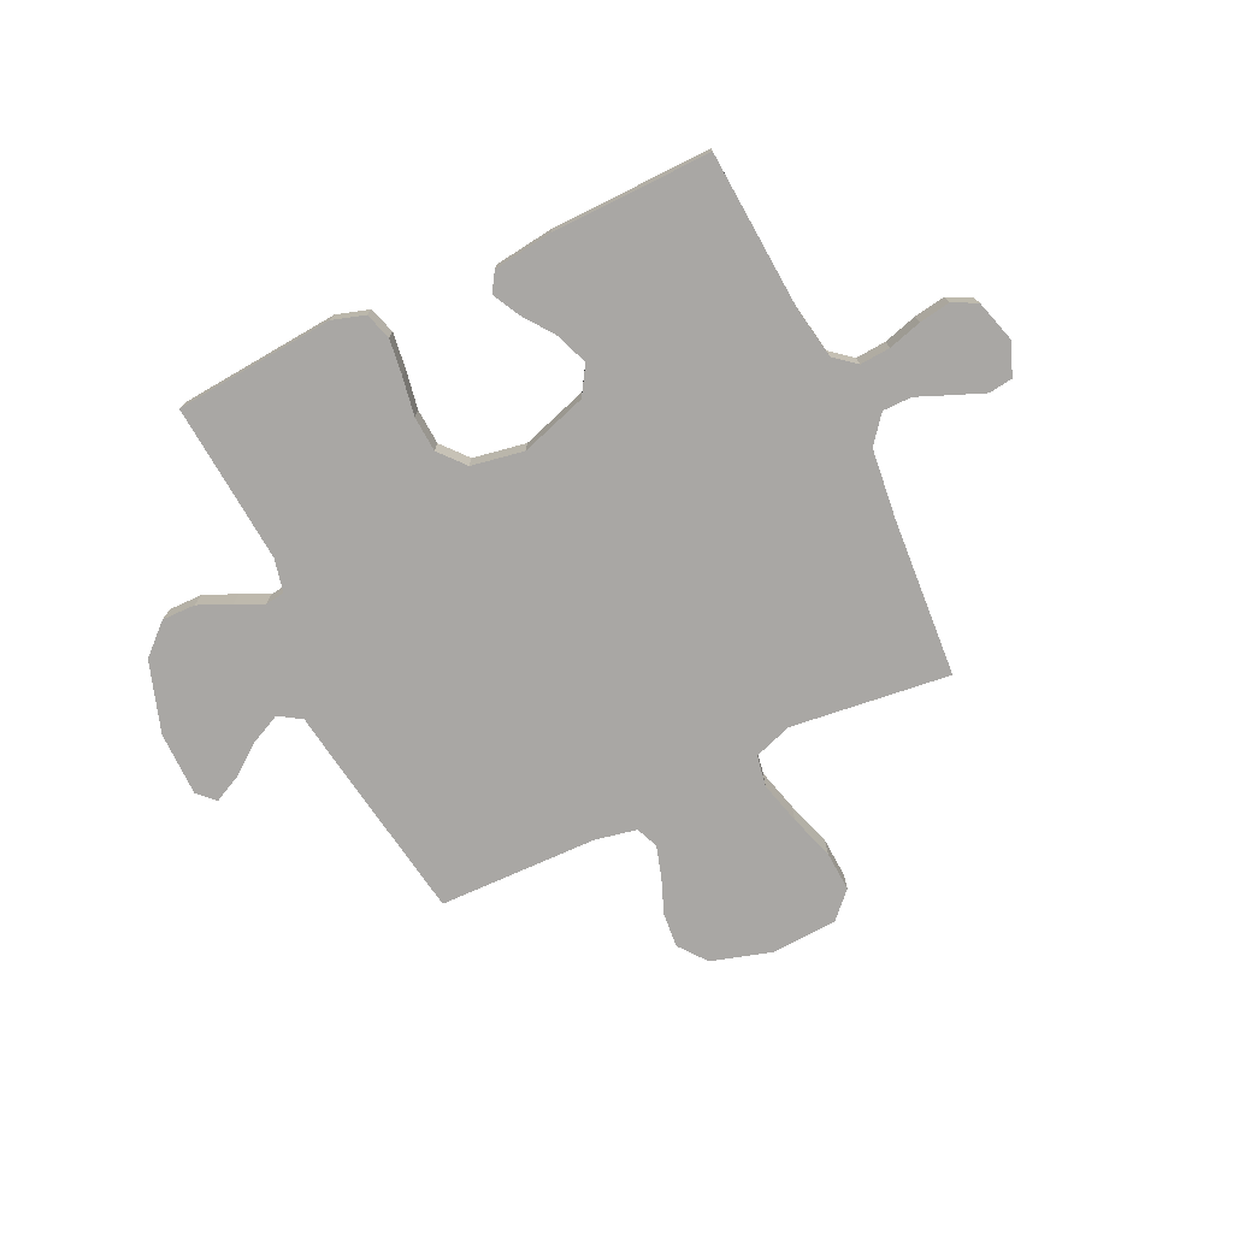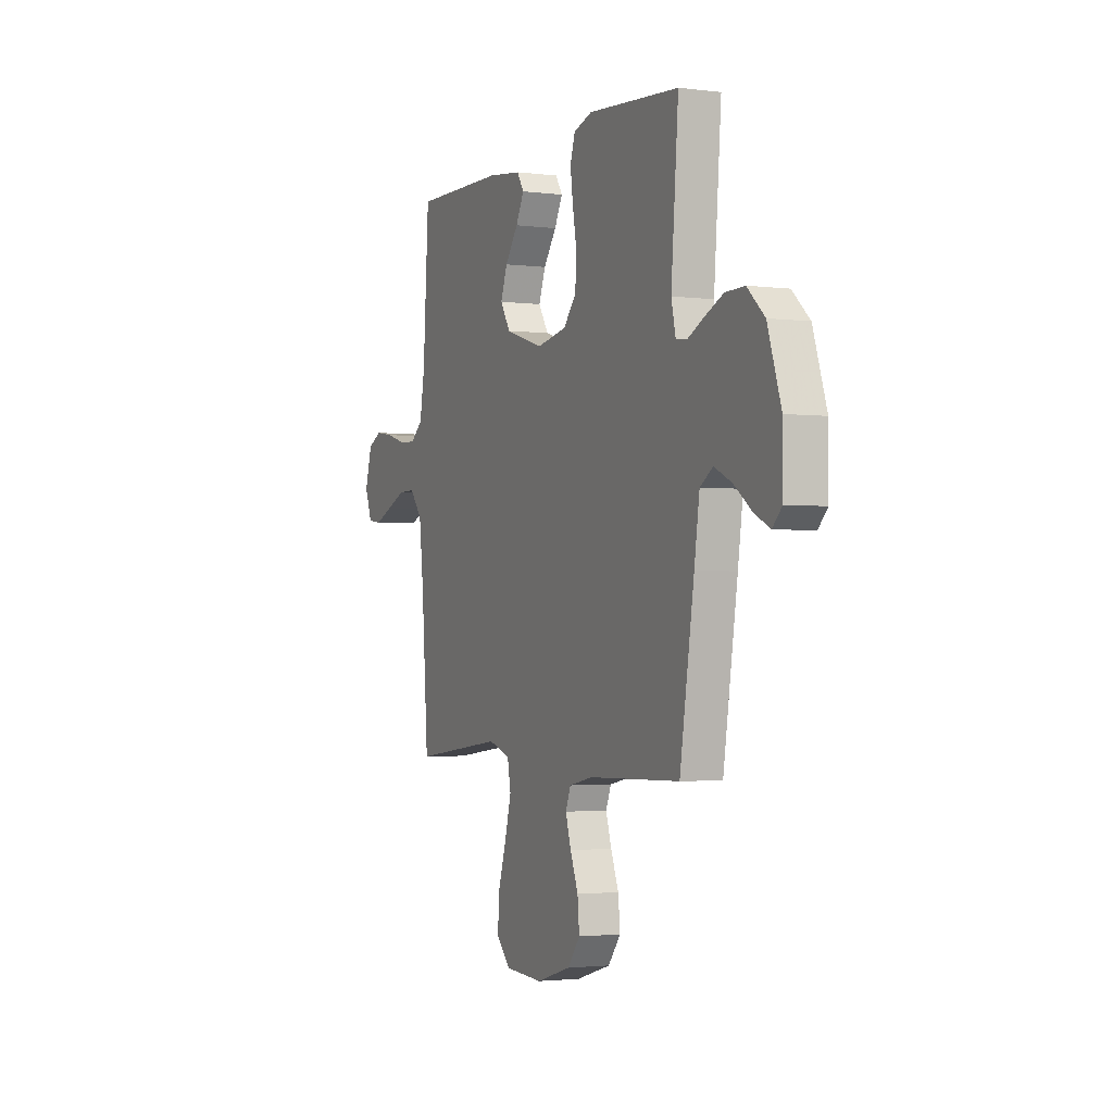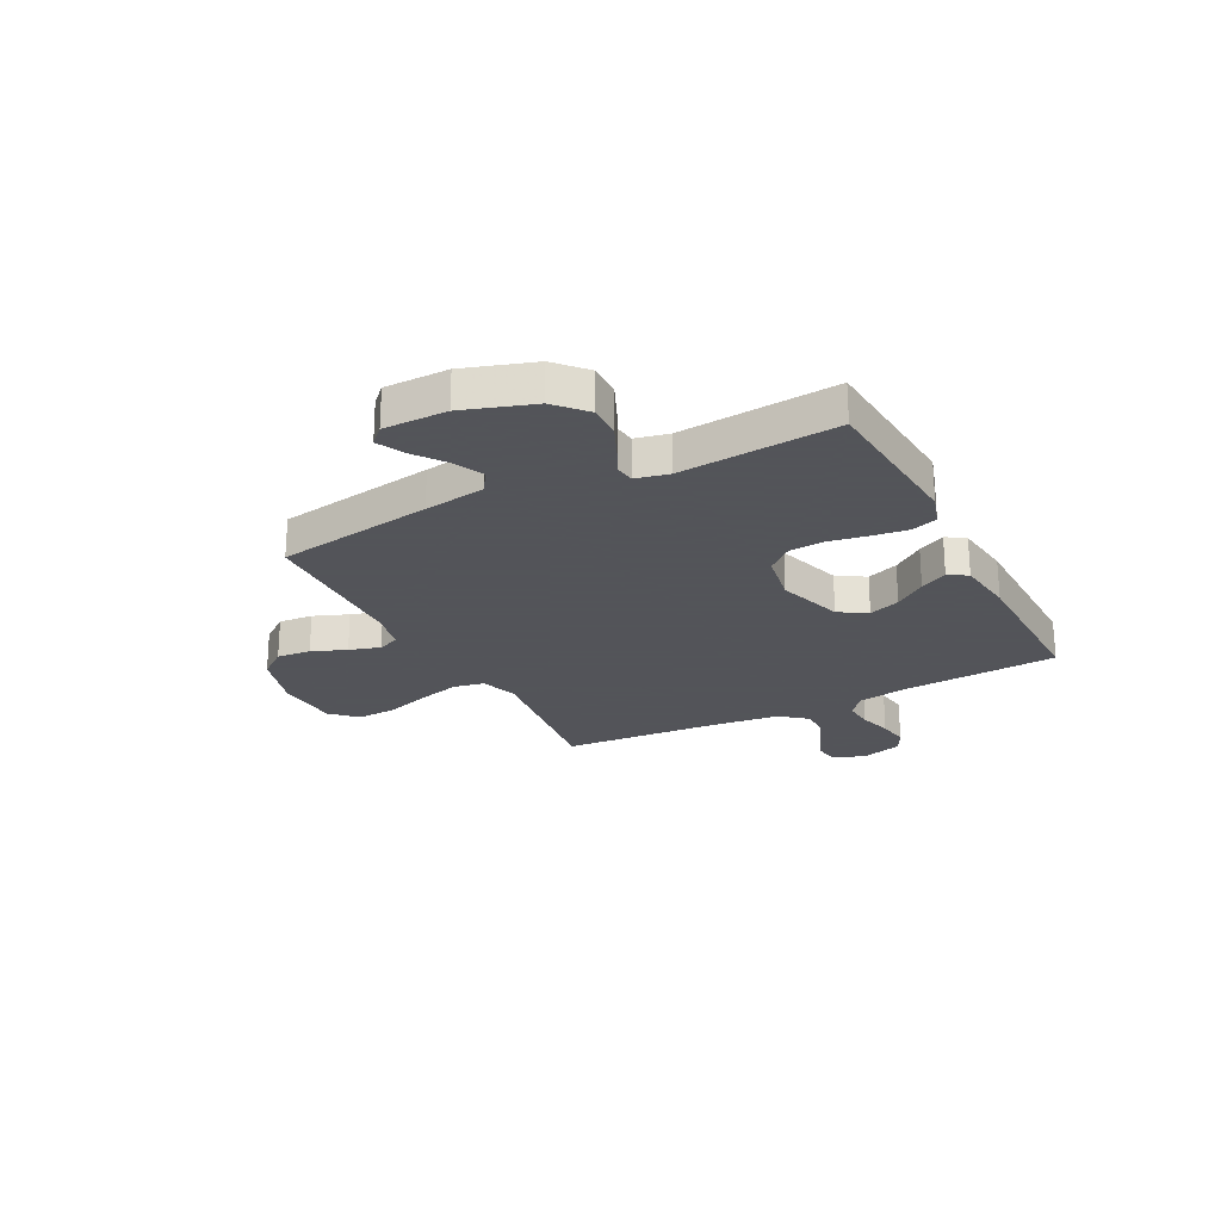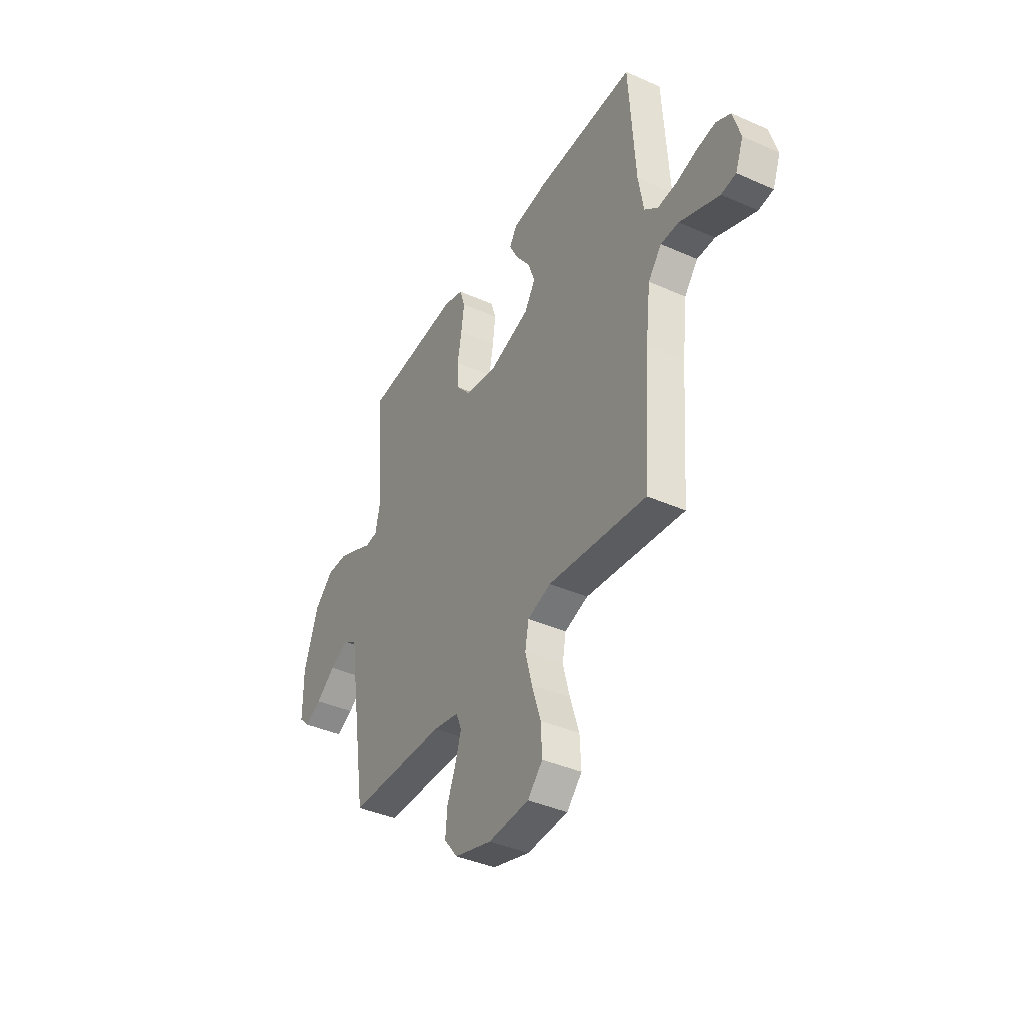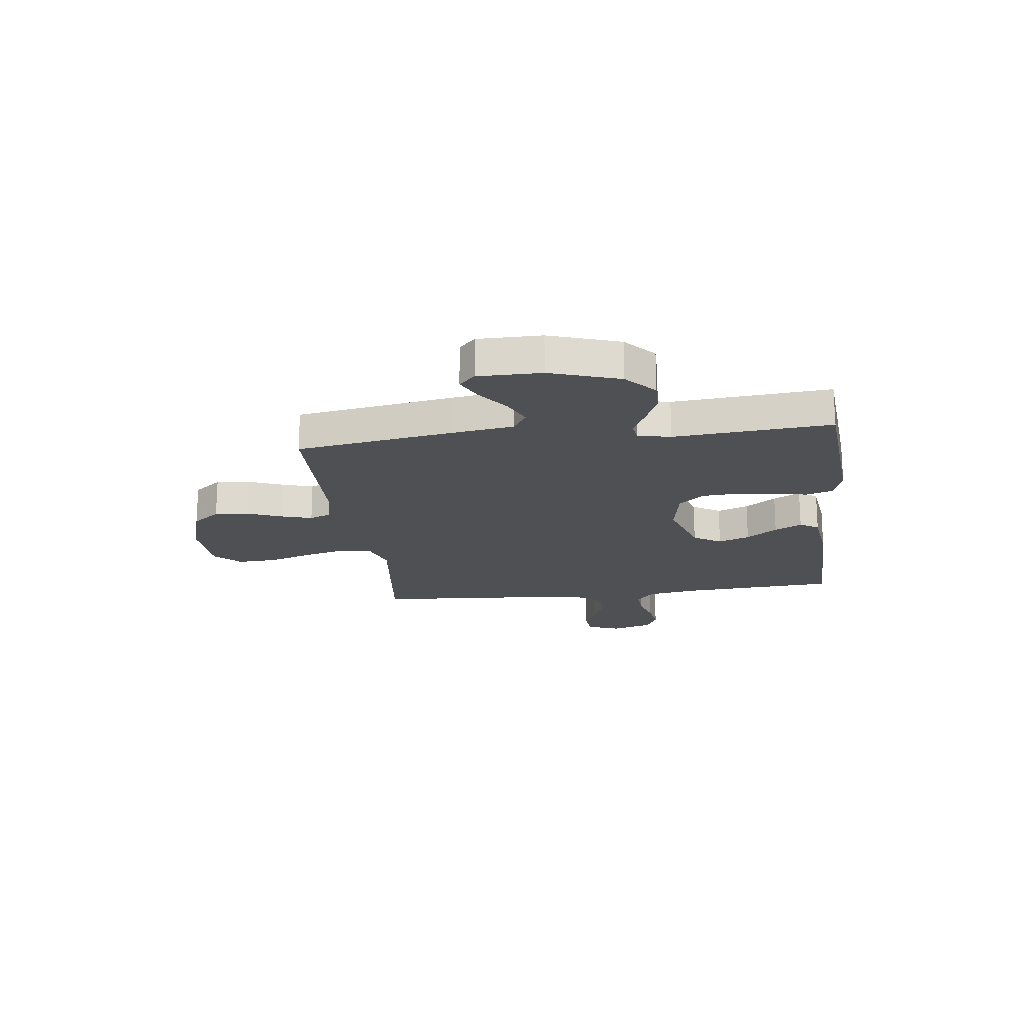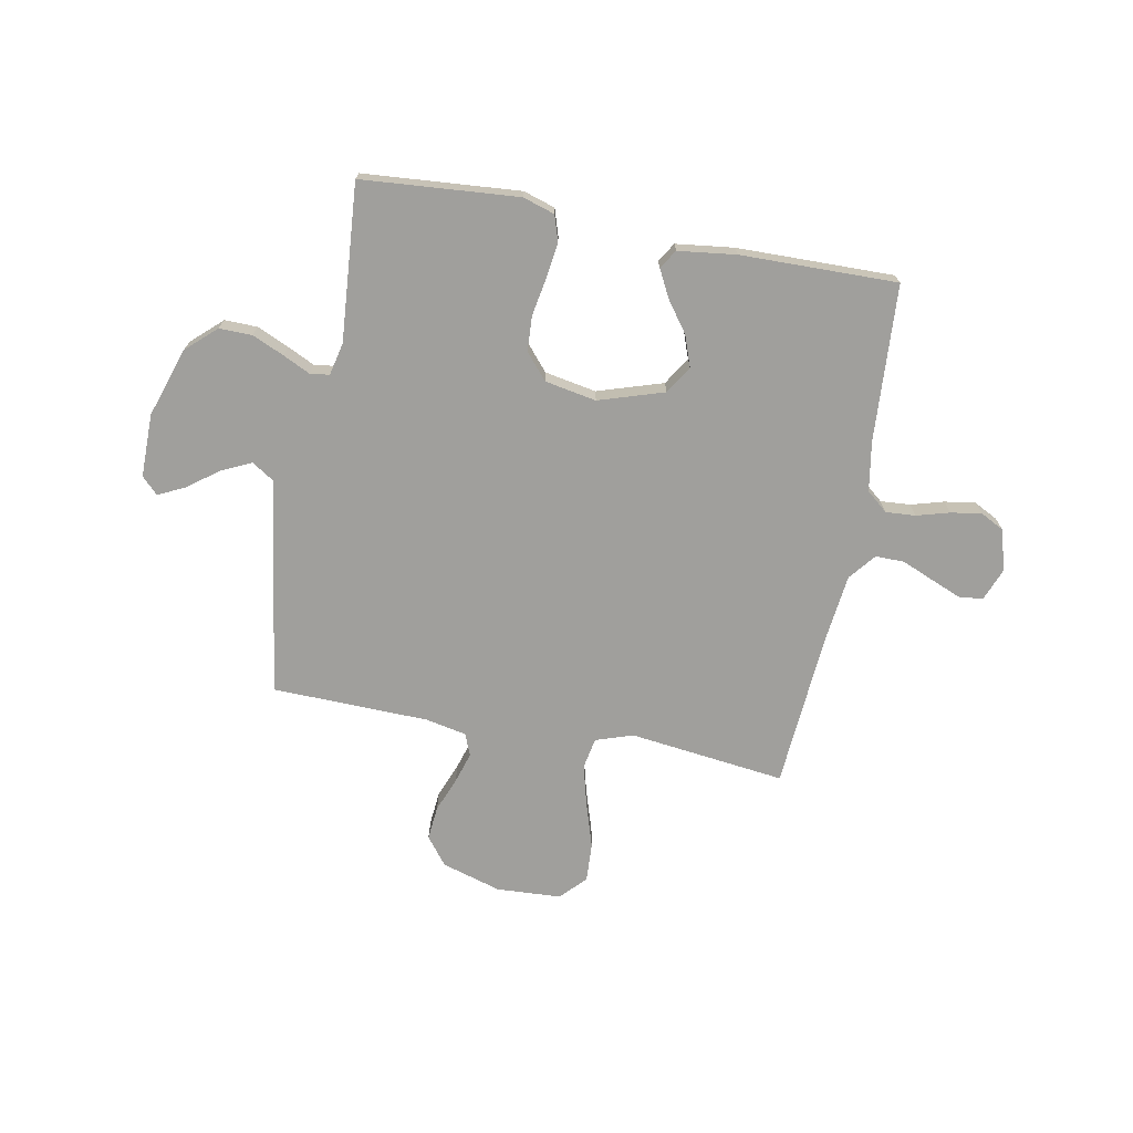
<metadata>
{"format":"obj","ext":"obj","renderer":"f3d","projection":"perspective","resolution":1024,"background":"white","views":[{"elev":-74.8,"azim":25.5,"up":"+Y"},{"elev":-2.3,"azim":-114.1,"up":"+Z"},{"elev":-23.9,"azim":-62.6,"up":"+Y"},{"elev":-39.8,"azim":61.2,"up":"+Z"},{"elev":-19.1,"azim":-82.8,"up":"+Y"},{"elev":-71.2,"azim":-10.8,"up":"+Y"}]}
</metadata>
<code>
v 0.5 0.07 0.5
v 0.519 0.07 0.2
v 0.535 0.07 0.105
v 0.576 0.07 0.071
v 0.633 0.07 0.075
v 0.696 0.07 0.093
v 0.755 0.07 0.102
v 0.8 0.07 0.079
v 0.823 0.07 0
v 0.799 0.07 -0.062
v 0.754 0.07 -0.068
v 0.695 0.07 -0.044
v 0.633 0.07 -0.018
v 0.578 0.07 -0.018
v 0.537 0.07 -0.069
v 0.522 0.07 -0.2
v 0.5 0.07 -0.5
v 0.2 0.07 -0.464
v 0.129 0.07 -0.488
v 0.118 0.07 -0.547
v 0.139 0.07 -0.627
v 0.166 0.07 -0.712
v 0.17 0.07 -0.787
v 0.124 0.07 -0.835
v 0 0.07 -0.842
v -0.114 0.07 -0.808
v -0.155 0.07 -0.755
v -0.149 0.07 -0.69
v -0.123 0.07 -0.624
v -0.105 0.07 -0.565
v -0.122 0.07 -0.523
v -0.2 0.07 -0.507
v -0.5 0.07 -0.5
v -0.547 0.07 -0.2
v -0.564 0.07 -0.083
v -0.606 0.07 -0.056
v -0.663 0.07 -0.083
v -0.722 0.07 -0.127
v -0.773 0.07 -0.152
v -0.804 0.07 -0.121
v -0.804 0.07 0
v -0.76 0.07 0.133
v -0.703 0.07 0.185
v -0.64 0.07 0.184
v -0.579 0.07 0.157
v -0.527 0.07 0.132
v -0.49 0.07 0.137
v -0.476 0.07 0.2
v -0.5 0.07 0.5
v -0.2 0.07 0.524
v -0.139 0.07 0.505
v -0.123 0.07 0.455
v -0.132 0.07 0.388
v -0.145 0.07 0.315
v -0.141 0.07 0.248
v -0.099 0.07 0.199
v 0 0.07 0.181
v 0.125 0.07 0.221
v 0.158 0.07 0.274
v 0.136 0.07 0.334
v 0.093 0.07 0.393
v 0.066 0.07 0.445
v 0.089 0.07 0.481
v 0.2 0.07 0.495
v 0.5 0 0.5
v 0.519 0 0.2
v 0.535 0 0.105
v 0.576 0 0.071
v 0.633 0 0.075
v 0.696 0 0.093
v 0.755 0 0.102
v 0.8 0 0.079
v 0.823 0 0
v 0.799 0 -0.062
v 0.754 0 -0.068
v 0.695 0 -0.044
v 0.633 0 -0.018
v 0.578 0 -0.018
v 0.537 0 -0.069
v 0.522 0 -0.2
v 0.5 0 -0.5
v 0.2 0 -0.464
v 0.129 0 -0.488
v 0.118 0 -0.547
v 0.139 0 -0.627
v 0.166 0 -0.712
v 0.17 0 -0.787
v 0.124 0 -0.835
v 0 0 -0.842
v -0.114 0 -0.808
v -0.155 0 -0.755
v -0.149 0 -0.69
v -0.123 0 -0.624
v -0.105 0 -0.565
v -0.122 0 -0.523
v -0.2 0 -0.507
v -0.5 0 -0.5
v -0.547 0 -0.2
v -0.564 0 -0.083
v -0.606 0 -0.056
v -0.663 0 -0.083
v -0.722 0 -0.127
v -0.773 0 -0.152
v -0.804 0 -0.121
v -0.804 0 0
v -0.76 0 0.133
v -0.703 0 0.185
v -0.64 0 0.184
v -0.579 0 0.157
v -0.527 0 0.132
v -0.49 0 0.137
v -0.476 0 0.2
v -0.5 0 0.5
v -0.2 0 0.524
v -0.139 0 0.505
v -0.123 0 0.455
v -0.132 0 0.388
v -0.145 0 0.315
v -0.141 0 0.248
v -0.099 0 0.199
v 0 0 0.181
v 0.125 0 0.221
v 0.158 0 0.274
v 0.136 0 0.334
v 0.093 0 0.393
v 0.066 0 0.445
v 0.089 0 0.481
v 0.2 0 0.495
f 63 64 1 2
f 60 61 62 63
f 59 60 63 2
f 58 59 2 3
f 57 58 3 4
f 56 57 4
f 51 52 53 54
f 49 50 51 54
f 48 49 54 55
f 47 48 55 56
f 43 44 45 46
f 41 42 43 46
f 41 46 47
f 37 38 39 40
f 36 37 40 41
f 32 33 34 35
f 31 32 35
f 26 27 28 29
f 26 29 30
f 25 26 30
f 24 25 30
f 21 22 23 24
f 20 21 24 30
f 19 20 30 31
f 16 17 18
f 15 16 18 19
f 14 15 19 31
f 10 11 12 13
f 8 9 10 13
f 8 13 14
f 5 6 7 8
f 4 5 8 14
f 36 41 47 56
f 35 36 56 4
f 4 14 31 35
f 66 65 128 127
f 127 126 125 124
f 66 127 124 123
f 67 66 123 122
f 68 67 122 121
f 68 121 120
f 118 117 116 115
f 118 115 114 113
f 119 118 113 112
f 120 119 112 111
f 110 109 108 107
f 110 107 106 105
f 111 110 105
f 104 103 102 101
f 105 104 101 100
f 99 98 97 96
f 99 96 95
f 93 92 91 90
f 94 93 90
f 94 90 89
f 94 89 88
f 88 87 86 85
f 94 88 85 84
f 95 94 84 83
f 82 81 80
f 83 82 80 79
f 95 83 79 78
f 77 76 75 74
f 77 74 73 72
f 78 77 72
f 72 71 70 69
f 78 72 69 68
f 120 111 105 100
f 68 120 100 99
f 99 95 78 68
f 1 65 66 2
f 2 66 67 3
f 3 67 68 4
f 4 68 69 5
f 5 69 70 6
f 6 70 71 7
f 7 71 72 8
f 8 72 73 9
f 9 73 74 10
f 10 74 75 11
f 11 75 76 12
f 12 76 77 13
f 13 77 78 14
f 14 78 79 15
f 15 79 80 16
f 16 80 81 17
f 17 81 82 18
f 18 82 83 19
f 19 83 84 20
f 20 84 85 21
f 21 85 86 22
f 22 86 87 23
f 23 87 88 24
f 24 88 89 25
f 25 89 90 26
f 26 90 91 27
f 27 91 92 28
f 28 92 93 29
f 29 93 94 30
f 30 94 95 31
f 31 95 96 32
f 32 96 97 33
f 33 97 98 34
f 34 98 99 35
f 35 99 100 36
f 36 100 101 37
f 37 101 102 38
f 38 102 103 39
f 39 103 104 40
f 40 104 105 41
f 41 105 106 42
f 42 106 107 43
f 43 107 108 44
f 44 108 109 45
f 45 109 110 46
f 46 110 111 47
f 47 111 112 48
f 48 112 113 49
f 49 113 114 50
f 50 114 115 51
f 51 115 116 52
f 52 116 117 53
f 53 117 118 54
f 54 118 119 55
f 55 119 120 56
f 56 120 121 57
f 57 121 122 58
f 58 122 123 59
f 59 123 124 60
f 60 124 125 61
f 61 125 126 62
f 62 126 127 63
f 63 127 128 64
f 64 128 65 1

</code>
